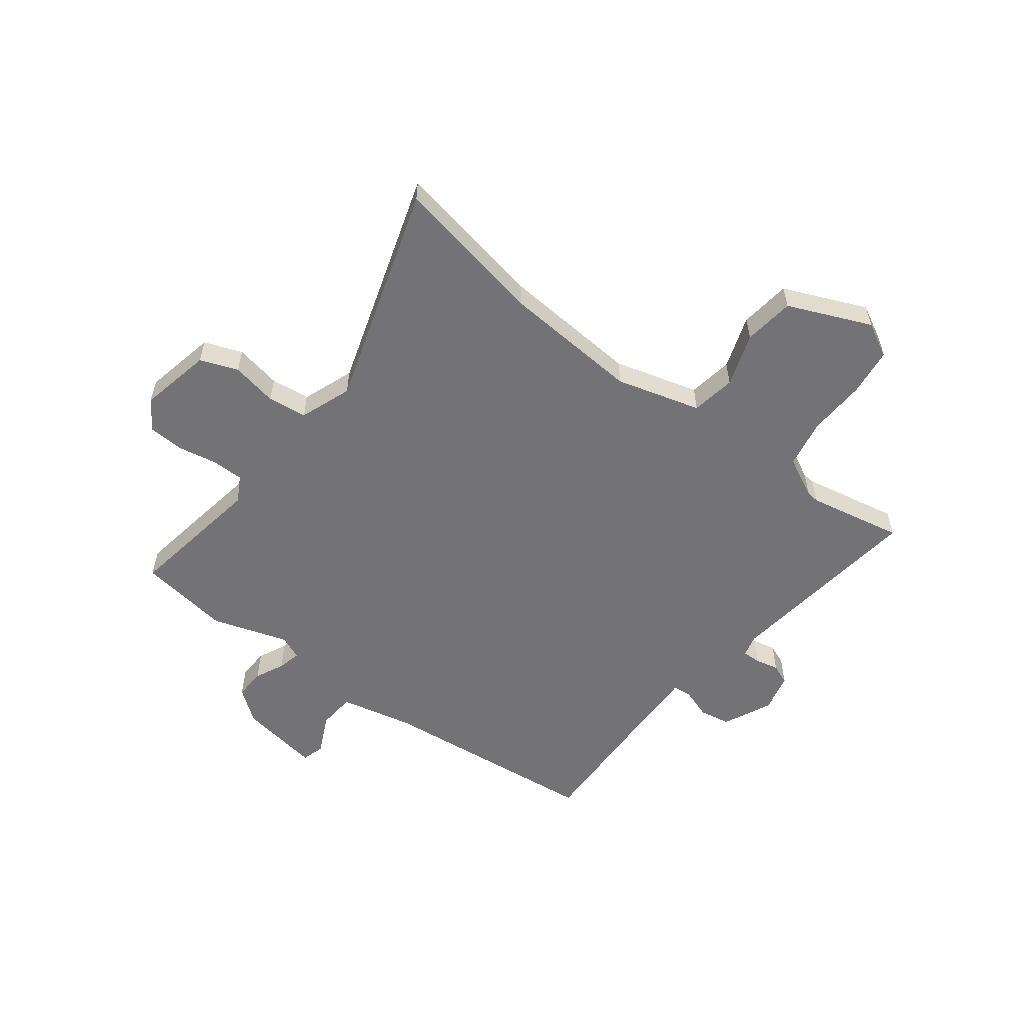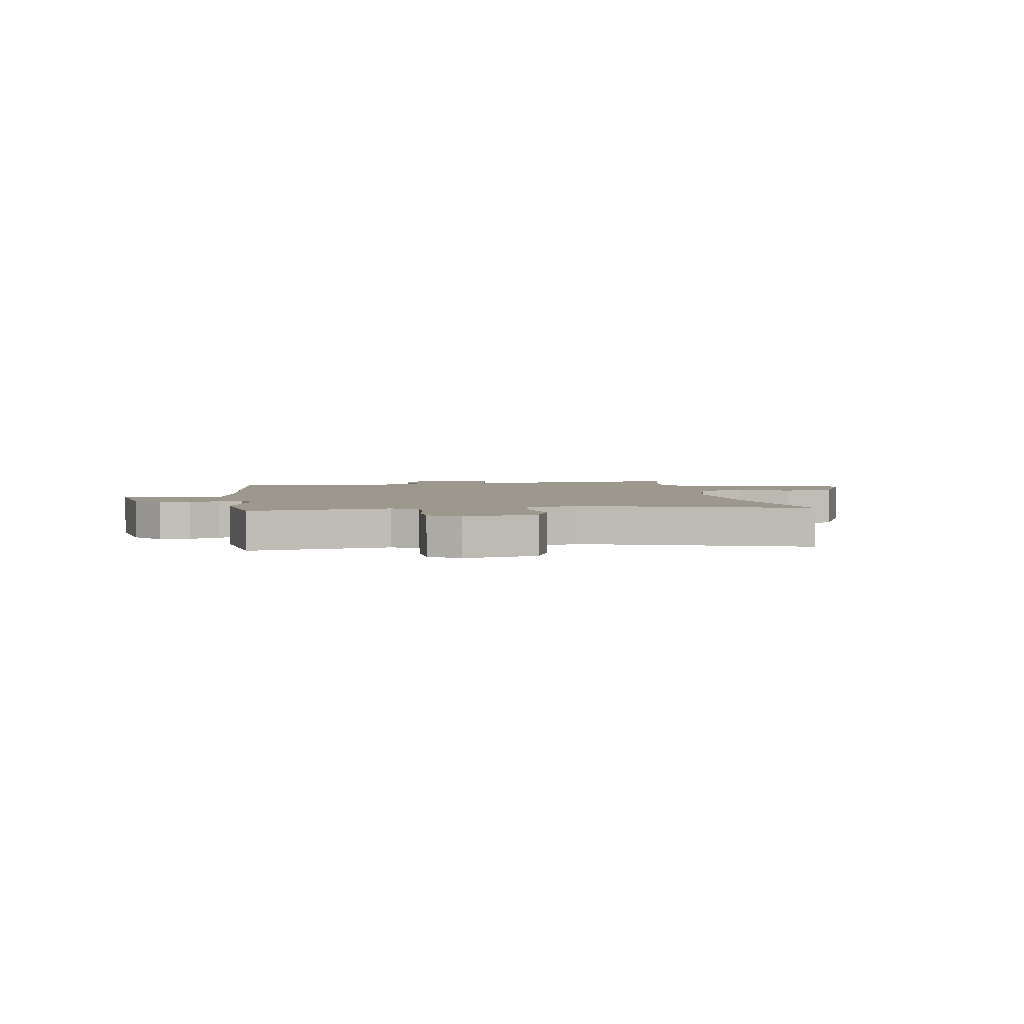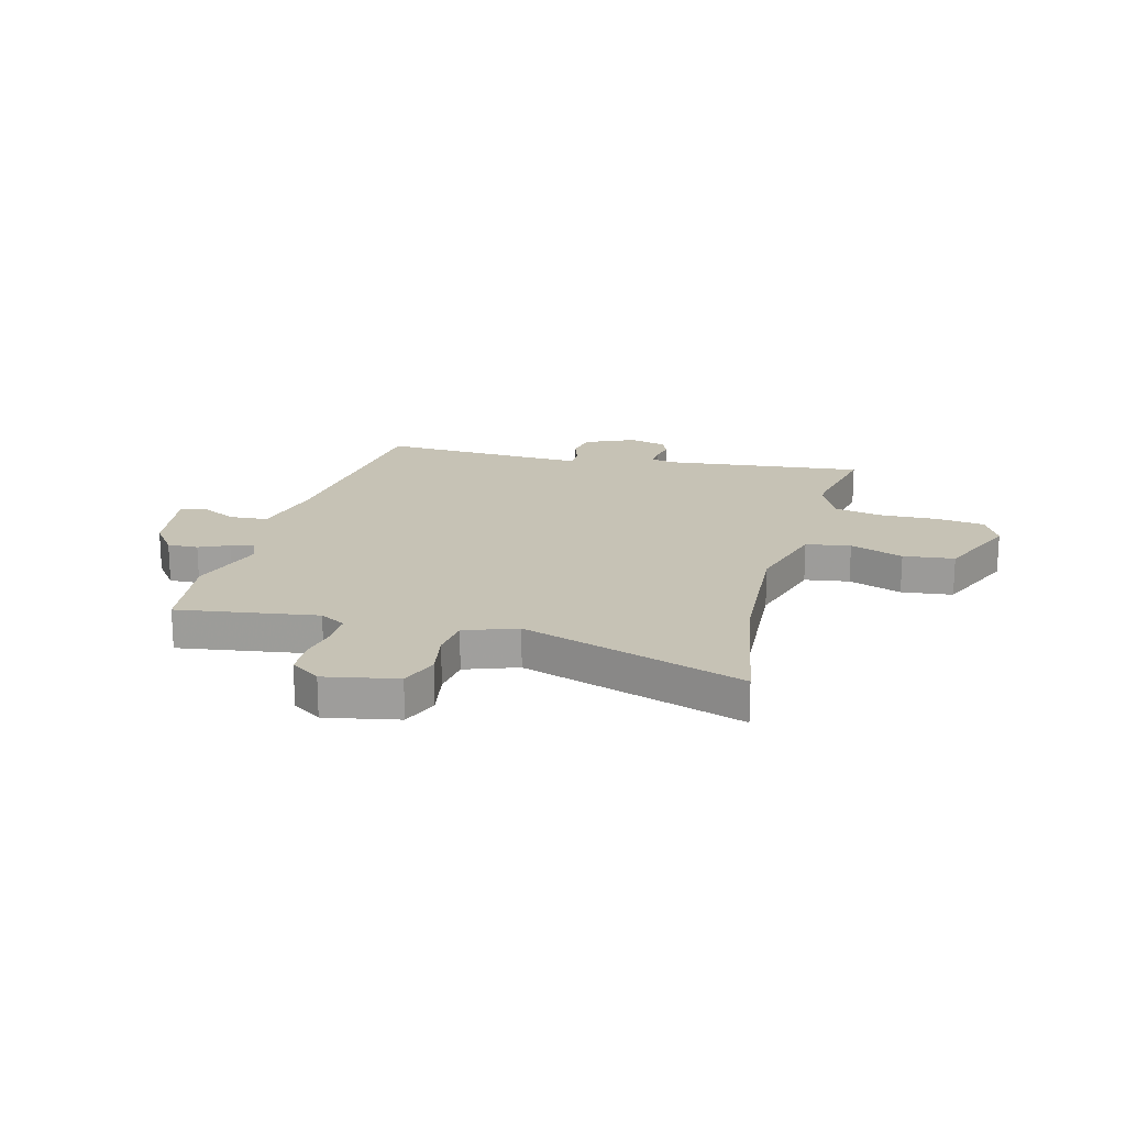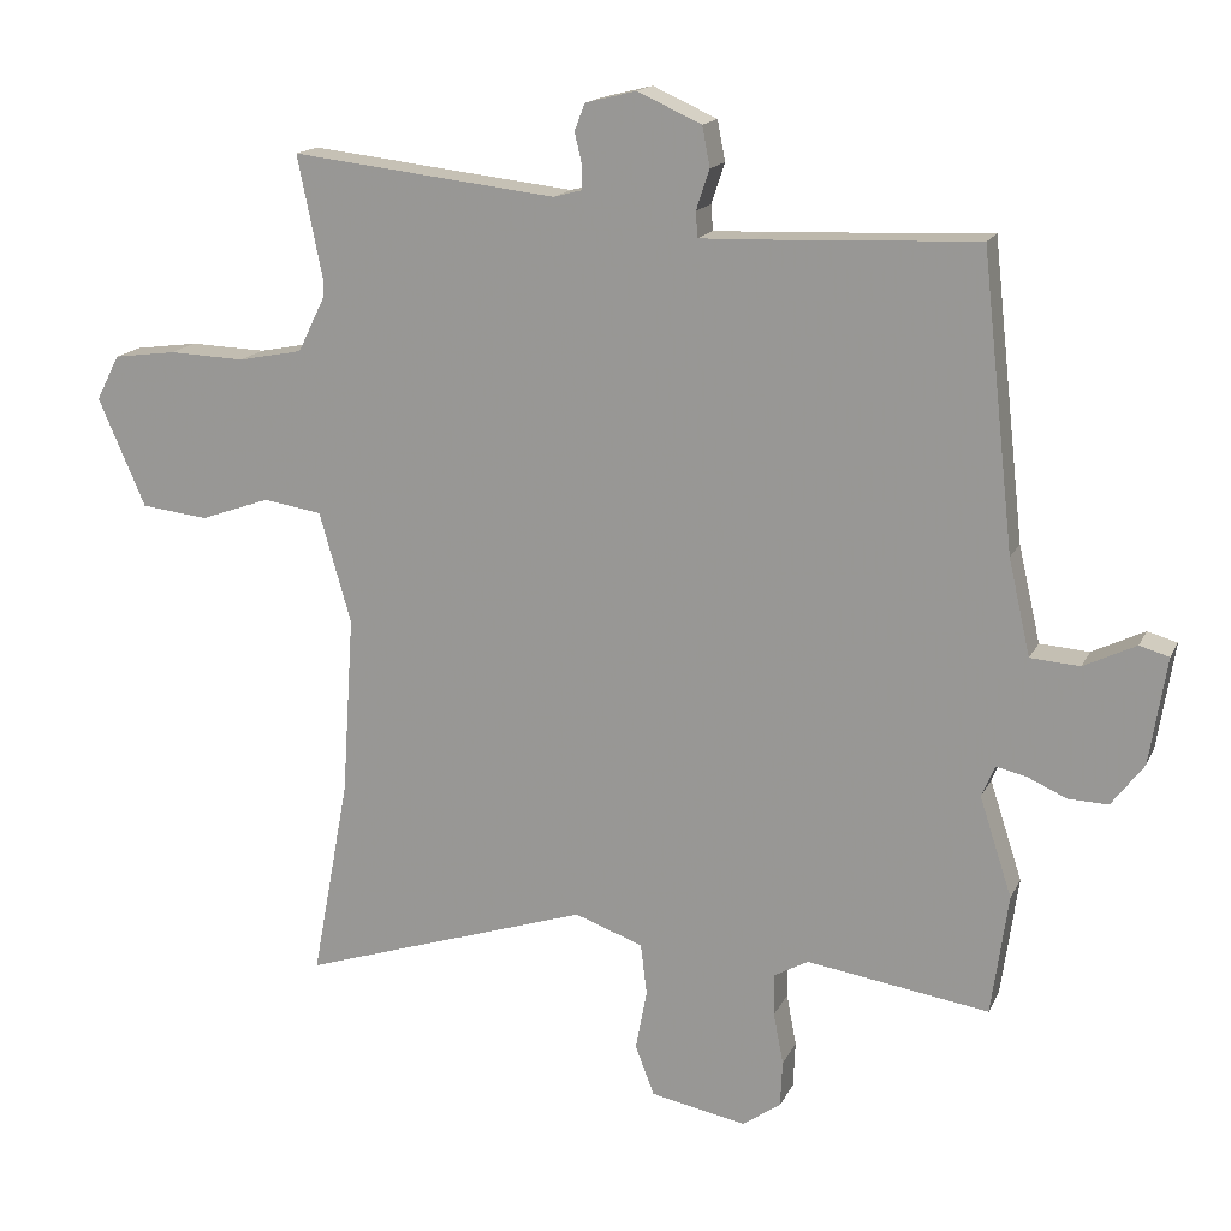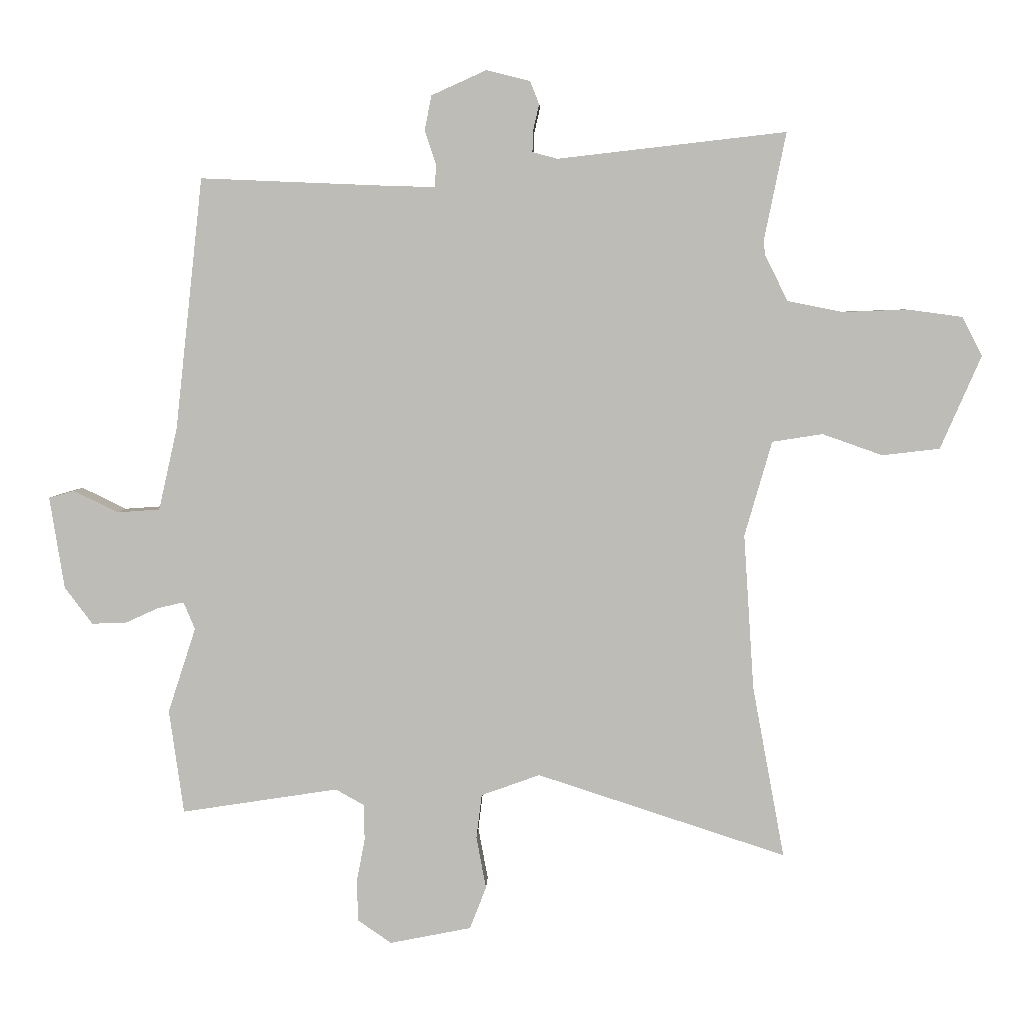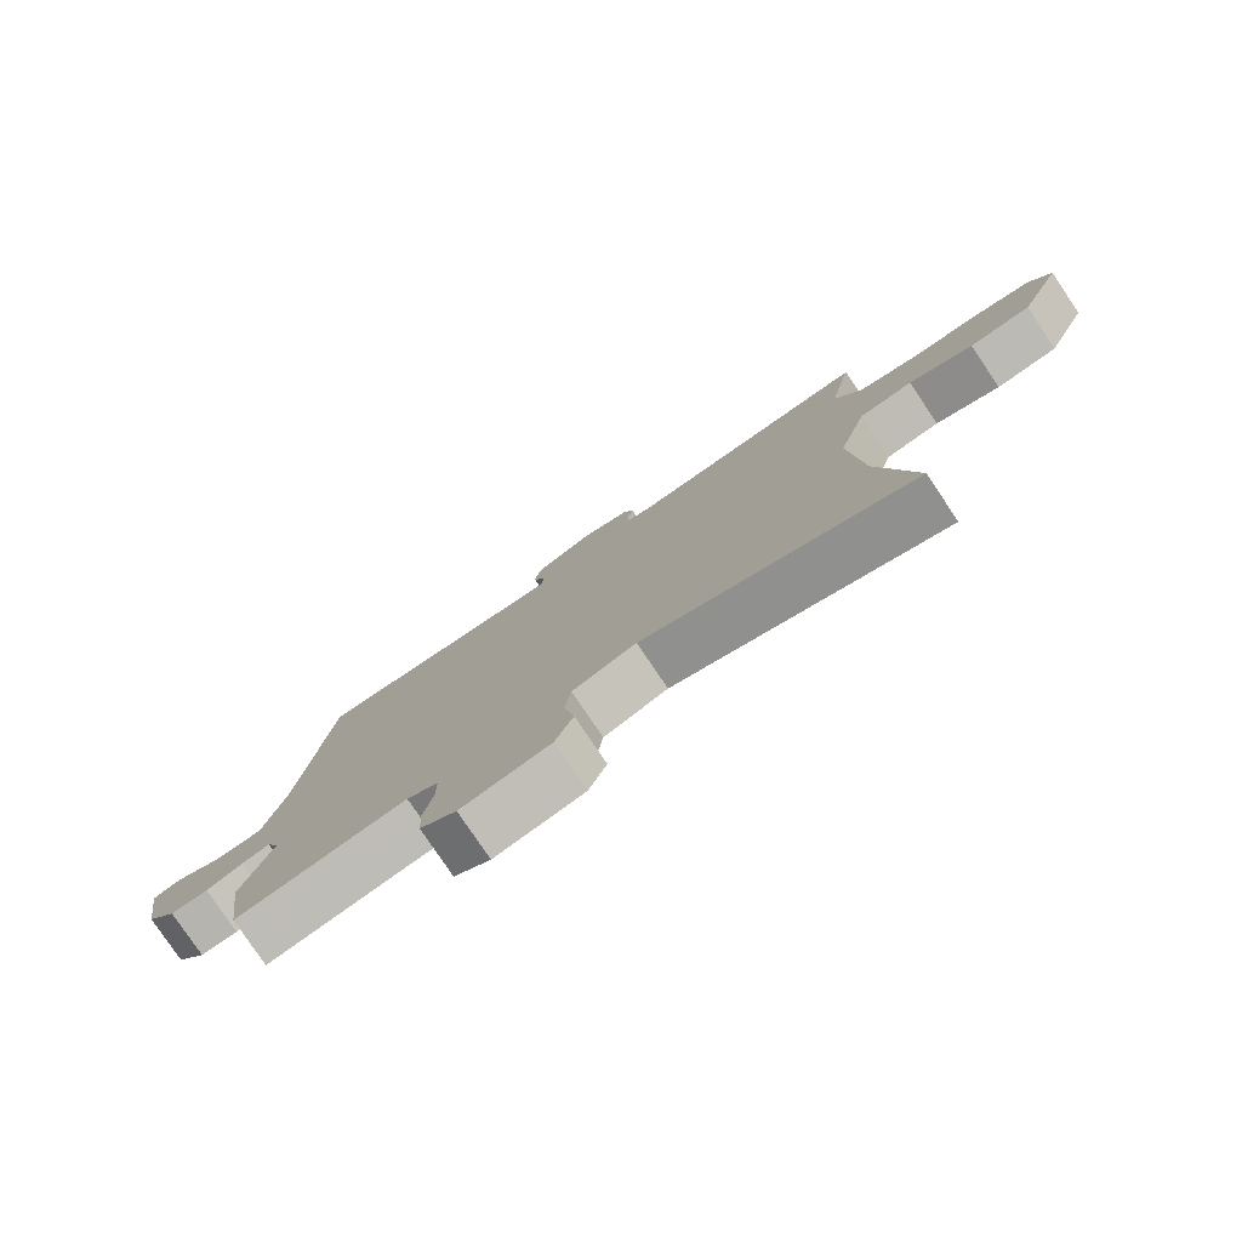
<metadata>
{"format":"obj","ext":"obj","renderer":"f3d","projection":"perspective","resolution":1024,"background":"white","views":[{"elev":-56.0,"azim":-127.7,"up":"+Y"},{"elev":3.2,"azim":170.7,"up":"+Y"},{"elev":18.9,"azim":-165.0,"up":"+Y"},{"elev":16.1,"azim":18.6,"up":"+Z"},{"elev":5.0,"azim":-178.0,"up":"+Z"},{"elev":-79.4,"azim":-146.0,"up":"+Z"}]}
</metadata>
<code>
v 0.516 0.07 -0.384
v 0.492 0.07 -0.556
v 0.233 0.07 -0.516
v 0.185 0.07 -0.543
v 0.185 0.07 -0.603
v 0.199 0.07 -0.676
v 0.196 0.07 -0.742
v 0.141 0.07 -0.78
v 0.006 0.07 -0.753
v -0.021 0.07 -0.683
v -0.005 0.07 -0.597
v -0.014 0.07 -0.524
v -0.111 0.07 -0.489
v -0.523 0.07 -0.623
v -0.47 0.07 -0.338
v -0.453 0.07 -0.082
v -0.498 0.07 0.075
v -0.581 0.07 0.088
v -0.68 0.07 0.053
v -0.775 0.07 0.064
v -0.842 0.07 0.218
v -0.809 0.07 0.282
v -0.72 0.07 0.294
v -0.612 0.07 0.29
v -0.521 0.07 0.308
v -0.483 0.07 0.385
v -0.481 0.07 0.408
v -0.517 0.07 0.585
v -0.14 0.07 0.542
v -0.099 0.07 0.553
v -0.1 0.07 0.588
v -0.11 0.07 0.631
v -0.095 0.07 0.669
v -0.023 0.07 0.687
v 0.068 0.07 0.646
v 0.079 0.07 0.589
v 0.06 0.07 0.532
v 0.063 0.07 0.496
v 0.138 0.07 0.498
v 0.451 0.07 0.511
v 0.497 0.07 0.095
v 0.528 0.07 -0.041
v 0.598 0.07 -0.046
v 0.672 0.07 -0.01
v 0.714 0.07 -0.022
v 0.69 0.07 -0.174
v 0.644 0.07 -0.235
v 0.587 0.07 -0.233
v 0.532 0.07 -0.208
v 0.489 0.07 -0.198
v 0.47 0.07 -0.243
v 0.516 0 -0.384
v 0.492 0 -0.556
v 0.233 0 -0.516
v 0.185 0 -0.543
v 0.185 0 -0.603
v 0.199 0 -0.676
v 0.196 0 -0.742
v 0.141 0 -0.78
v 0.006 0 -0.753
v -0.021 0 -0.683
v -0.005 0 -0.597
v -0.014 0 -0.524
v -0.111 0 -0.489
v -0.523 0 -0.623
v -0.47 0 -0.338
v -0.453 0 -0.082
v -0.498 0 0.075
v -0.581 0 0.088
v -0.68 0 0.053
v -0.775 0 0.064
v -0.842 0 0.218
v -0.809 0 0.282
v -0.72 0 0.294
v -0.612 0 0.29
v -0.521 0 0.308
v -0.483 0 0.385
v -0.481 0 0.408
v -0.517 0 0.585
v -0.14 0 0.542
v -0.099 0 0.553
v -0.1 0 0.588
v -0.11 0 0.631
v -0.095 0 0.669
v -0.023 0 0.687
v 0.068 0 0.646
v 0.079 0 0.589
v 0.06 0 0.532
v 0.063 0 0.496
v 0.138 0 0.498
v 0.451 0 0.511
v 0.497 0 0.095
v 0.528 0 -0.041
v 0.598 0 -0.046
v 0.672 0 -0.01
v 0.714 0 -0.022
v 0.69 0 -0.174
v 0.644 0 -0.235
v 0.587 0 -0.233
v 0.532 0 -0.208
v 0.489 0 -0.198
v 0.47 0 -0.243
f 47 48 49
f 46 47 49
f 45 46 49
f 44 45 49
f 43 44 49
f 42 43 49 50
f 41 42 50 51
f 39 40 41 51
f 35 36 37
f 34 35 37
f 33 34 37
f 32 33 37
f 31 32 37
f 30 31 37 38
f 29 30 38
f 27 28 29 38
f 1 2 3
f 51 1 3
f 39 51 3
f 38 39 3
f 27 38 3
f 26 27 3
f 22 23 24
f 21 22 24
f 20 21 24
f 19 20 24
f 18 19 24
f 17 18 24 25
f 13 14 15
f 12 13 15 16
f 9 10 11
f 8 9 11
f 7 8 11
f 6 7 11
f 5 6 11
f 4 5 11 12
f 17 25 26
f 16 17 26
f 12 16 26
f 4 12 26
f 3 4 26
f 100 99 98
f 100 98 97
f 100 97 96
f 100 96 95
f 100 95 94
f 101 100 94 93
f 102 101 93 92
f 102 92 91 90
f 88 87 86
f 88 86 85
f 88 85 84
f 88 84 83
f 88 83 82
f 89 88 82 81
f 89 81 80
f 89 80 79 78
f 54 53 52
f 54 52 102
f 54 102 90
f 54 90 89
f 54 89 78
f 54 78 77
f 75 74 73
f 75 73 72
f 75 72 71
f 75 71 70
f 75 70 69
f 76 75 69 68
f 66 65 64
f 67 66 64 63
f 62 61 60
f 62 60 59
f 62 59 58
f 62 58 57
f 62 57 56
f 63 62 56 55
f 77 76 68
f 77 68 67
f 77 67 63
f 77 63 55
f 77 55 54
f 1 52 53 2
f 2 53 54 3
f 3 54 55 4
f 4 55 56 5
f 5 56 57 6
f 6 57 58 7
f 7 58 59 8
f 8 59 60 9
f 9 60 61 10
f 10 61 62 11
f 11 62 63 12
f 12 63 64 13
f 13 64 65 14
f 14 65 66 15
f 15 66 67 16
f 16 67 68 17
f 17 68 69 18
f 18 69 70 19
f 19 70 71 20
f 20 71 72 21
f 21 72 73 22
f 22 73 74 23
f 23 74 75 24
f 24 75 76 25
f 25 76 77 26
f 26 77 78 27
f 27 78 79 28
f 28 79 80 29
f 29 80 81 30
f 30 81 82 31
f 31 82 83 32
f 32 83 84 33
f 33 84 85 34
f 34 85 86 35
f 35 86 87 36
f 36 87 88 37
f 37 88 89 38
f 38 89 90 39
f 39 90 91 40
f 40 91 92 41
f 41 92 93 42
f 42 93 94 43
f 43 94 95 44
f 44 95 96 45
f 45 96 97 46
f 46 97 98 47
f 47 98 99 48
f 48 99 100 49
f 49 100 101 50
f 50 101 102 51
f 51 102 52 1

</code>
